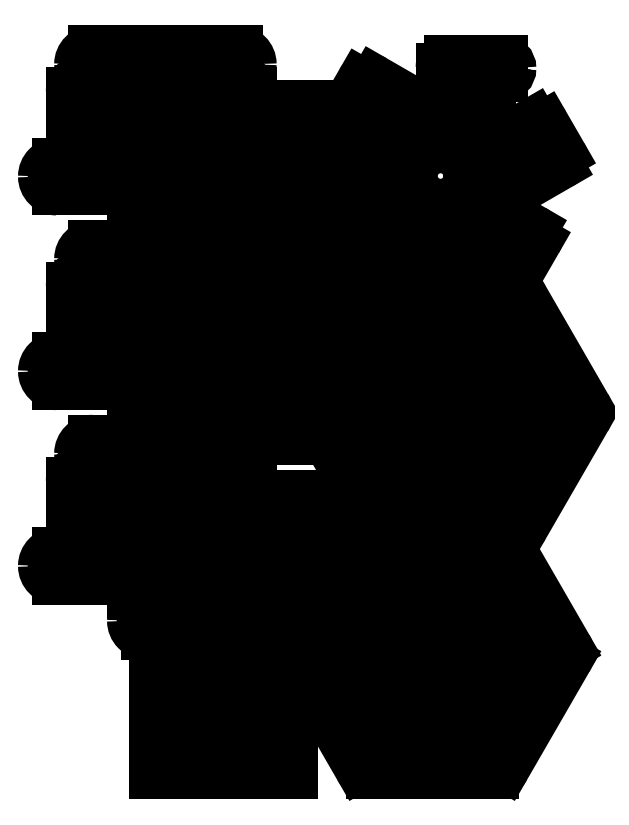
<metadata>
{"format":"dxf","ext":"dxf","renderer":"ezdxf+matplotlib","layout":"modelspace","background":"white","min_lineweight":24,"dpi":150}
</metadata>
<code>
0
SECTION
2
ENTITIES
0
INSERT
8
0
2
femur_tibia
10
135.2
20
43.26
30
0
50
90
0
INSERT
8
0
2
femur_horizontal
10
59.27
20
92.52
30
0
50
180
0
INSERT
8
0
2
femur_vertical
10
39.27
20
92.52
30
0
50
180
0
INSERT
8
0
2
tibia
10
70.27
20
115
30
0
50
270
0
INSERT
8
0
2
body_top
10
140.2
20
43.26
30
0
0
INSERT
8
0
2
body_bottom
10
146.9
20
129.9
30
0
0
INSERT
8
0
2
femur_tibia
10
125.2
20
43.26
30
0
50
90
0
INSERT
8
0
2
femur_tibia
10
145.2
20
43.26
30
0
50
90
0
INSERT
8
0
2
femur_tibia
10
155.2
20
43.26
30
0
50
90
0
INSERT
8
0
2
femur_tibia
10
55
20
25
30
0
50
90
0
INSERT
8
0
2
femur_tibia
10
45
20
25
30
0
50
90
0
INSERT
8
0
2
femur_tibia
10
75
20
25
30
0
50
90
0
INSERT
8
0
2
femur_tibia
10
146.9
20
129.9
30
0
50
360
0
INSERT
8
0
2
femur_tibia
10
85
20
25
30
0
50
90
0
INSERT
8
0
2
femur_tibia
10
146.9
20
119.9
30
0
50
360
0
INSERT
8
0
2
femur_tibia
10
146.9
20
139.9
30
0
50
360
0
INSERT
8
0
2
femur_tibia
10
65
20
25
30
0
50
90
0
INSERT
8
0
2
body_middle
10
143.2
20
214.9
30
0
0
INSERT
8
0
2
femur_horizontal
10
48.27
20
77.52
30
0
50
360
0
INSERT
8
0
2
femur_vertical
10
68.27
20
77.52
30
0
50
360
0
INSERT
8
0
2
tibia
10
37.27
20
55
30
0
50
450
0
INSERT
8
0
2
femur_horizontal
10
48.27
20
217.5
30
0
50
360
0
INSERT
8
0
2
femur_vertical
10
68.27
20
217.5
30
0
50
360
0
INSERT
8
0
2
tibia
10
37.27
20
195
30
0
50
450
0
INSERT
8
0
2
femur_horizontal
10
59.27
20
232.5
30
0
50
180
0
INSERT
8
0
2
femur_vertical
10
39.27
20
232.5
30
0
50
180
0
INSERT
8
0
2
tibia
10
70.27
20
255
30
0
50
270
0
INSERT
8
0
2
femur_horizontal
10
48.27
20
147.5
30
0
50
360
0
INSERT
8
0
2
femur_vertical
10
68.27
20
147.5
30
0
50
360
0
INSERT
8
0
2
tibia
10
37.27
20
125
30
0
50
450
0
INSERT
8
0
2
femur_horizontal
10
59.27
20
162.5
30
0
50
180
0
INSERT
8
0
2
femur_vertical
10
39.27
20
162.5
30
0
50
180
0
INSERT
8
0
2
tibia
10
70.27
20
185
30
0
50
270
0
INSERT
8
0
2
femur_crossbrace
10
102.3
20
182
30
0
50
90
0
INSERT
8
0
2
femur_crossbrace
10
89.27
20
190
30
0
50
90
0
INSERT
8
0
2
femur_crossbrace
10
89.27
20
182
30
0
50
90
0
INSERT
8
0
2
femur_crossbrace
10
102.3
20
174
30
0
50
270
0
INSERT
8
0
2
femur_crossbrace
10
102.3
20
182
30
0
50
270
0
INSERT
8
0
2
femur_crossbrace
10
89.27
20
182
30
0
50
270
0
ENDSEC
0
EOF

</code>
